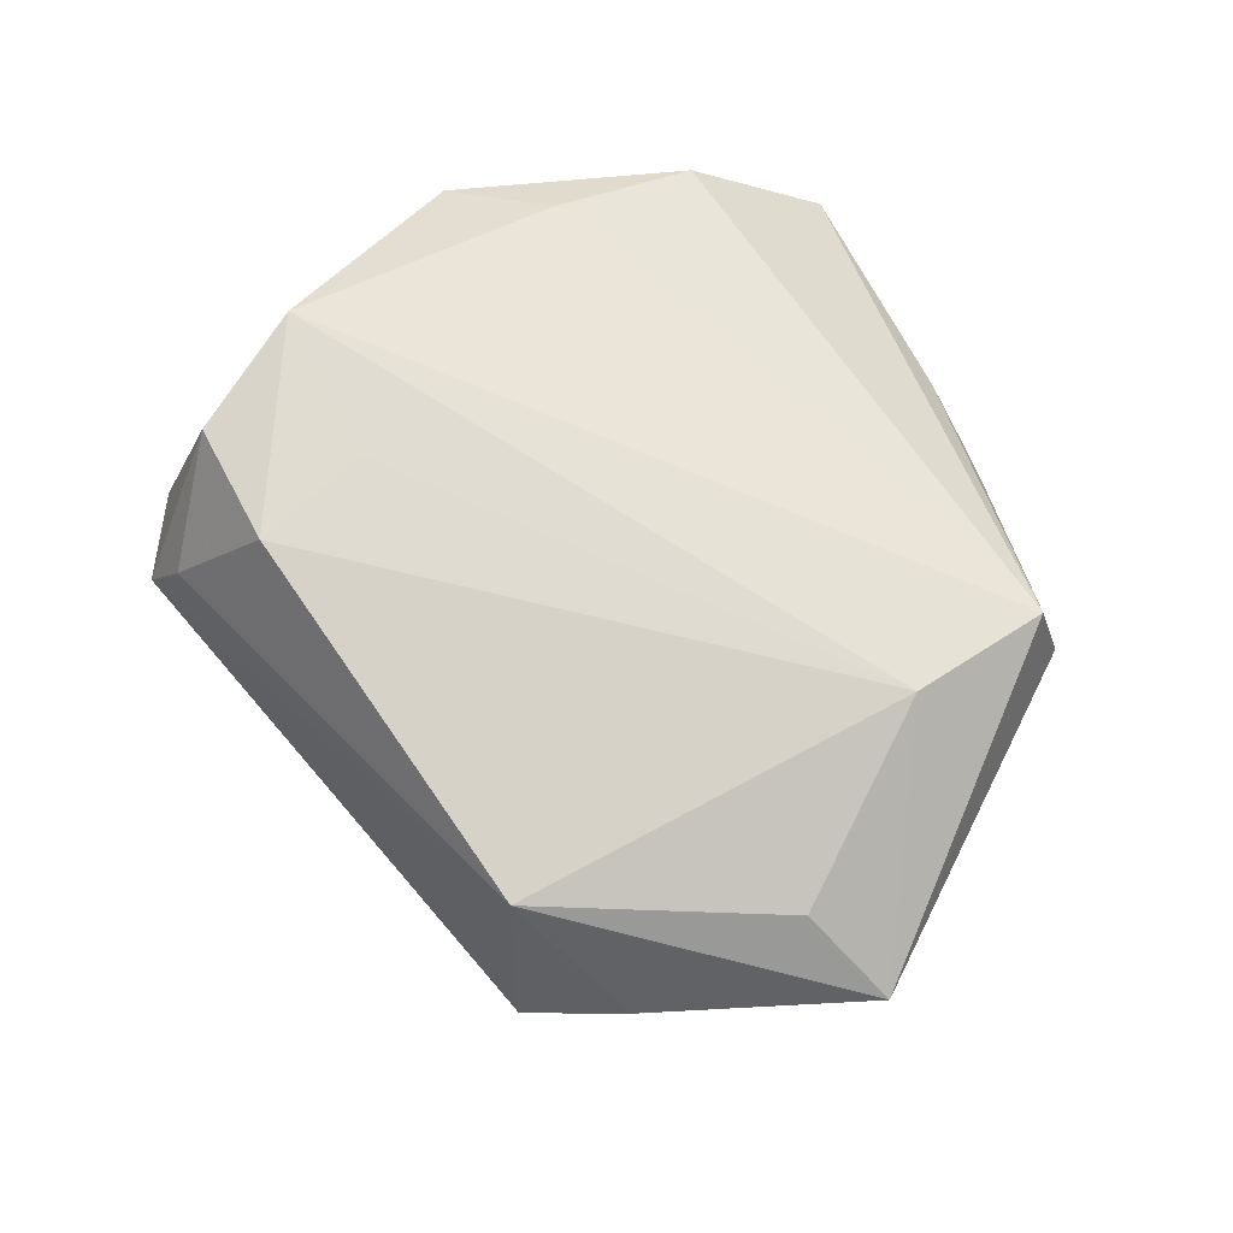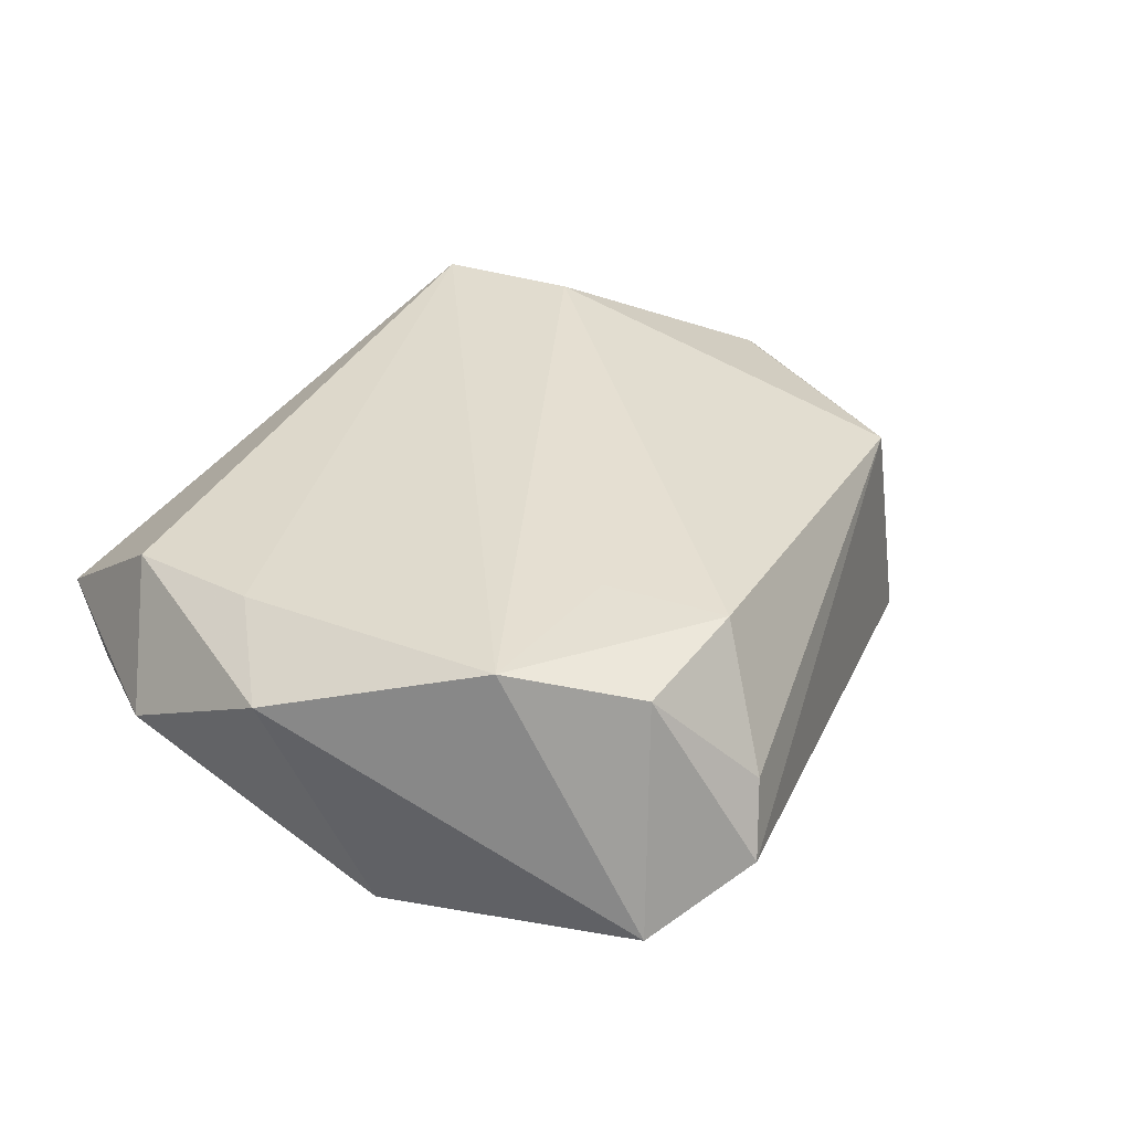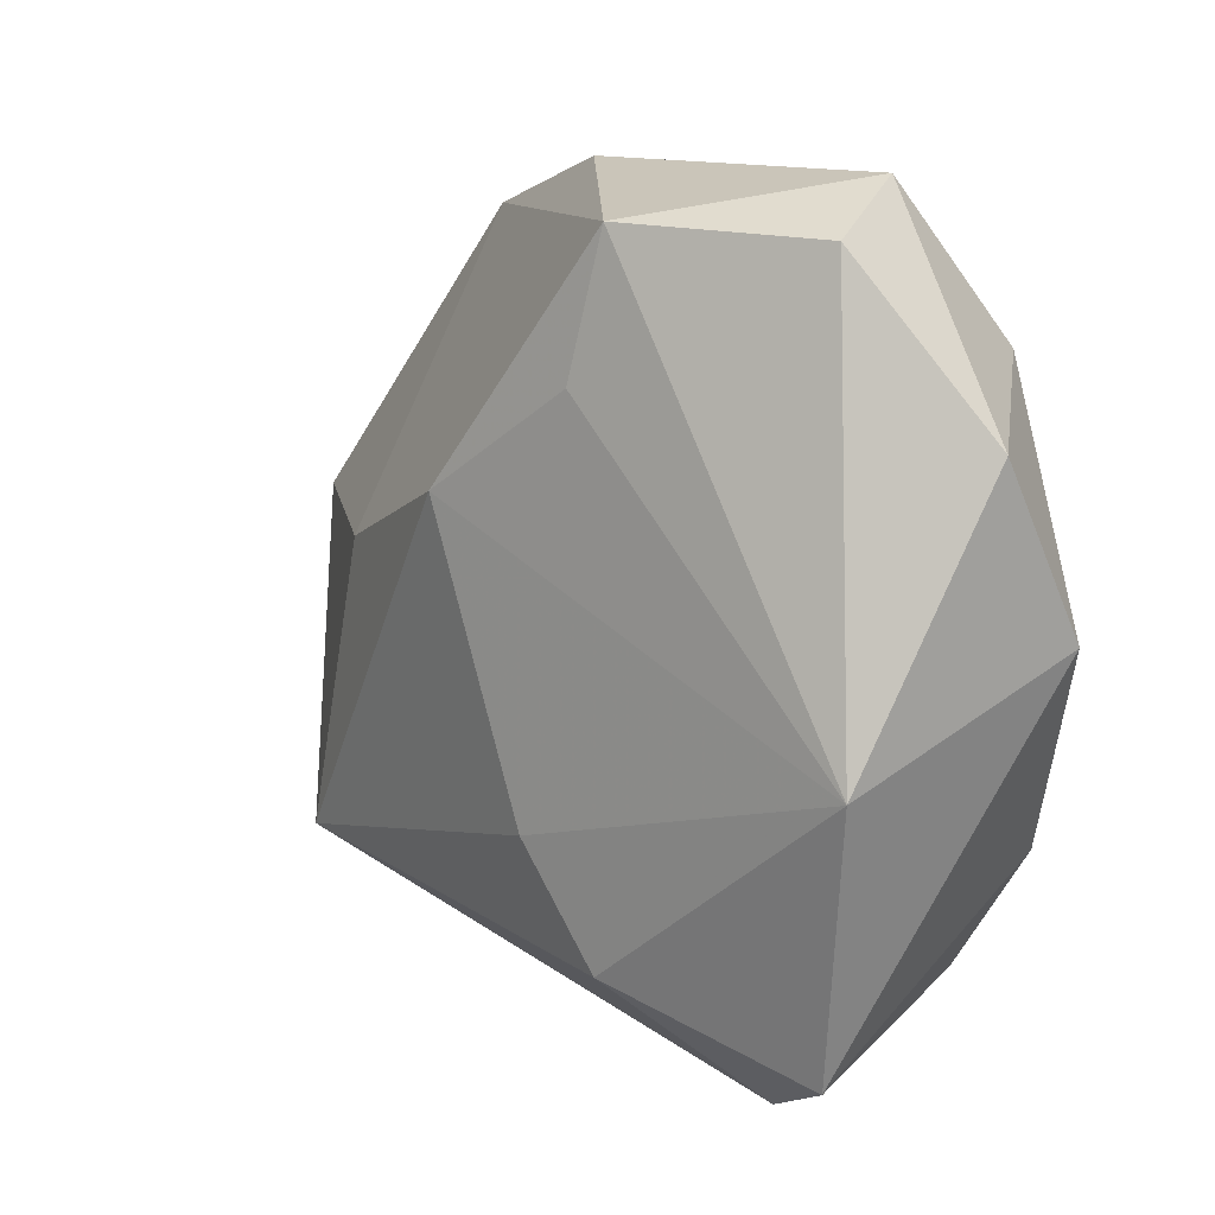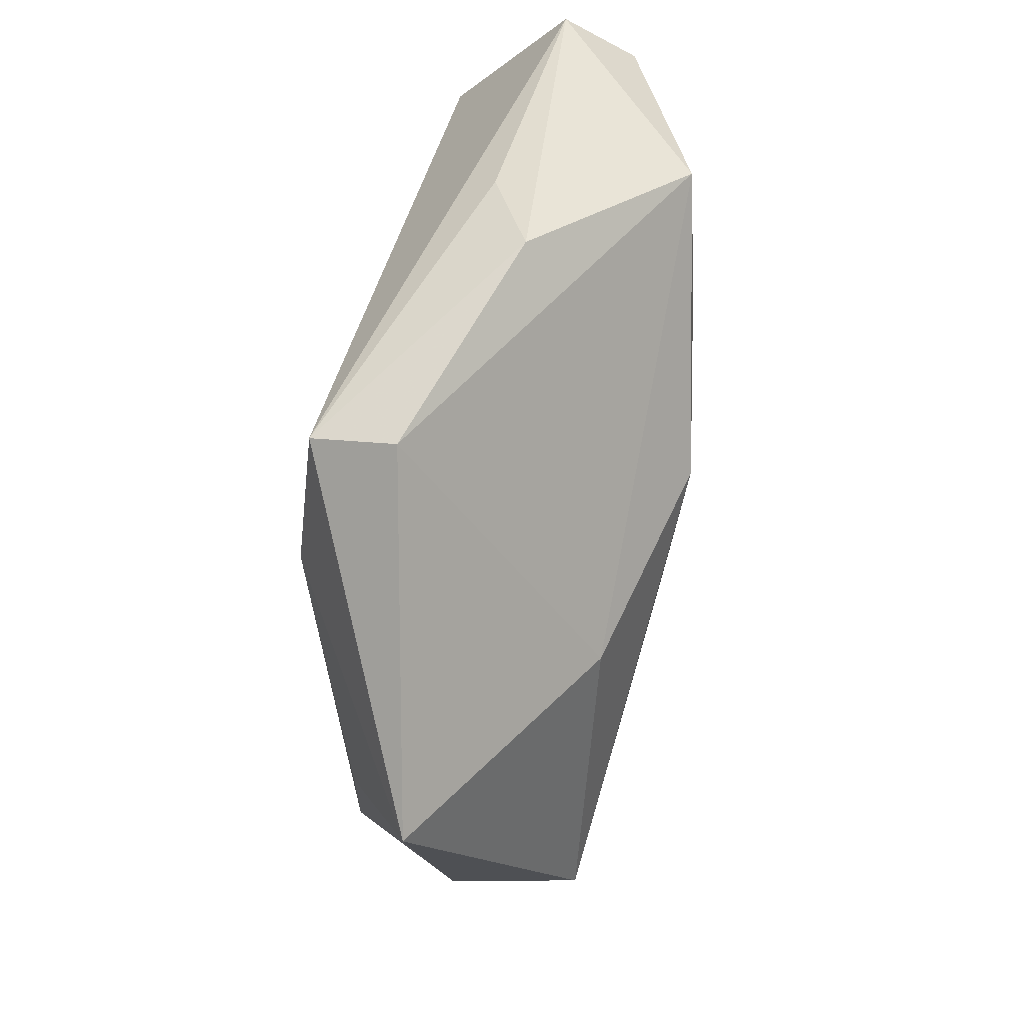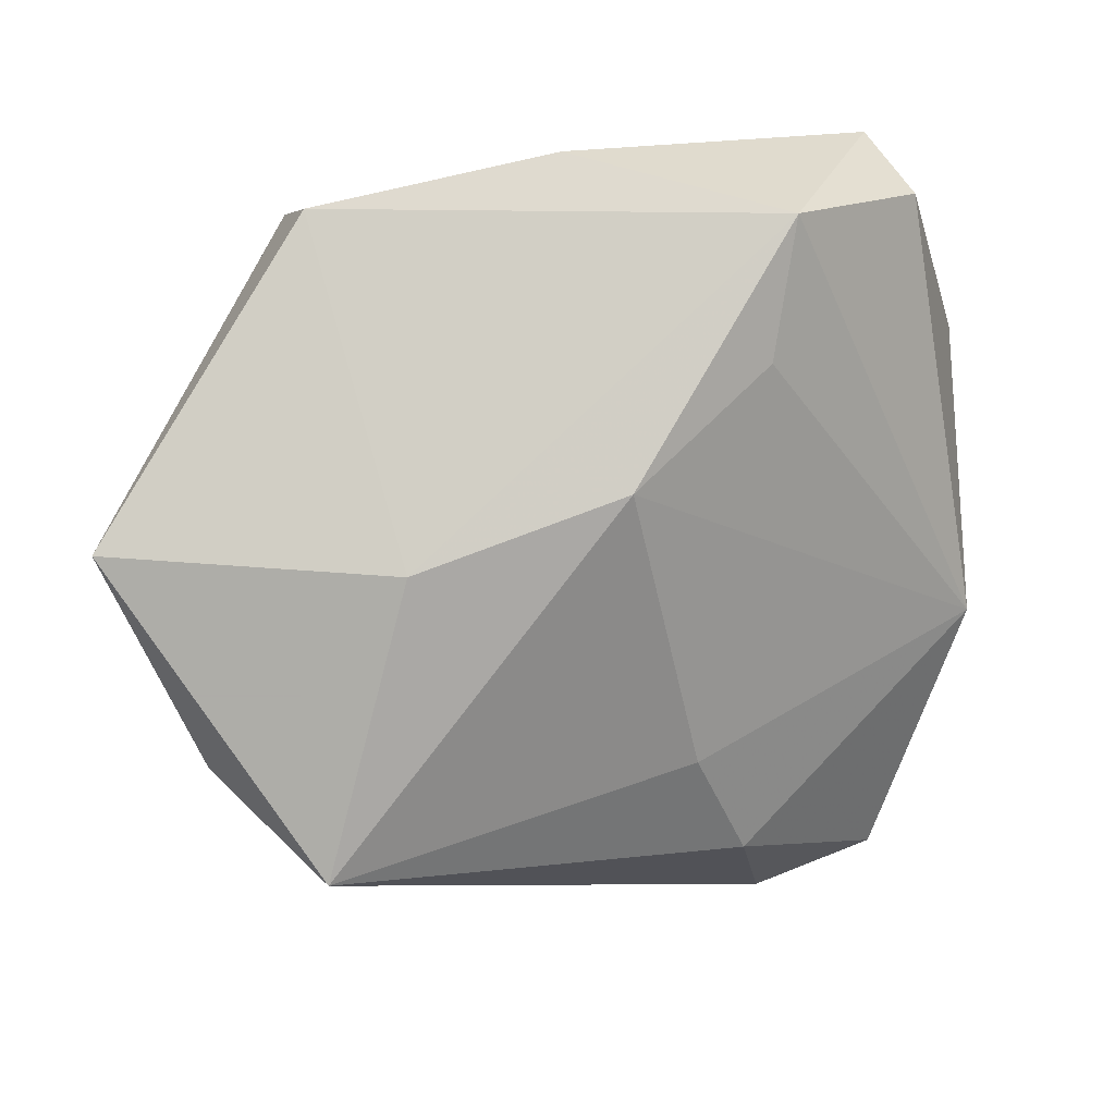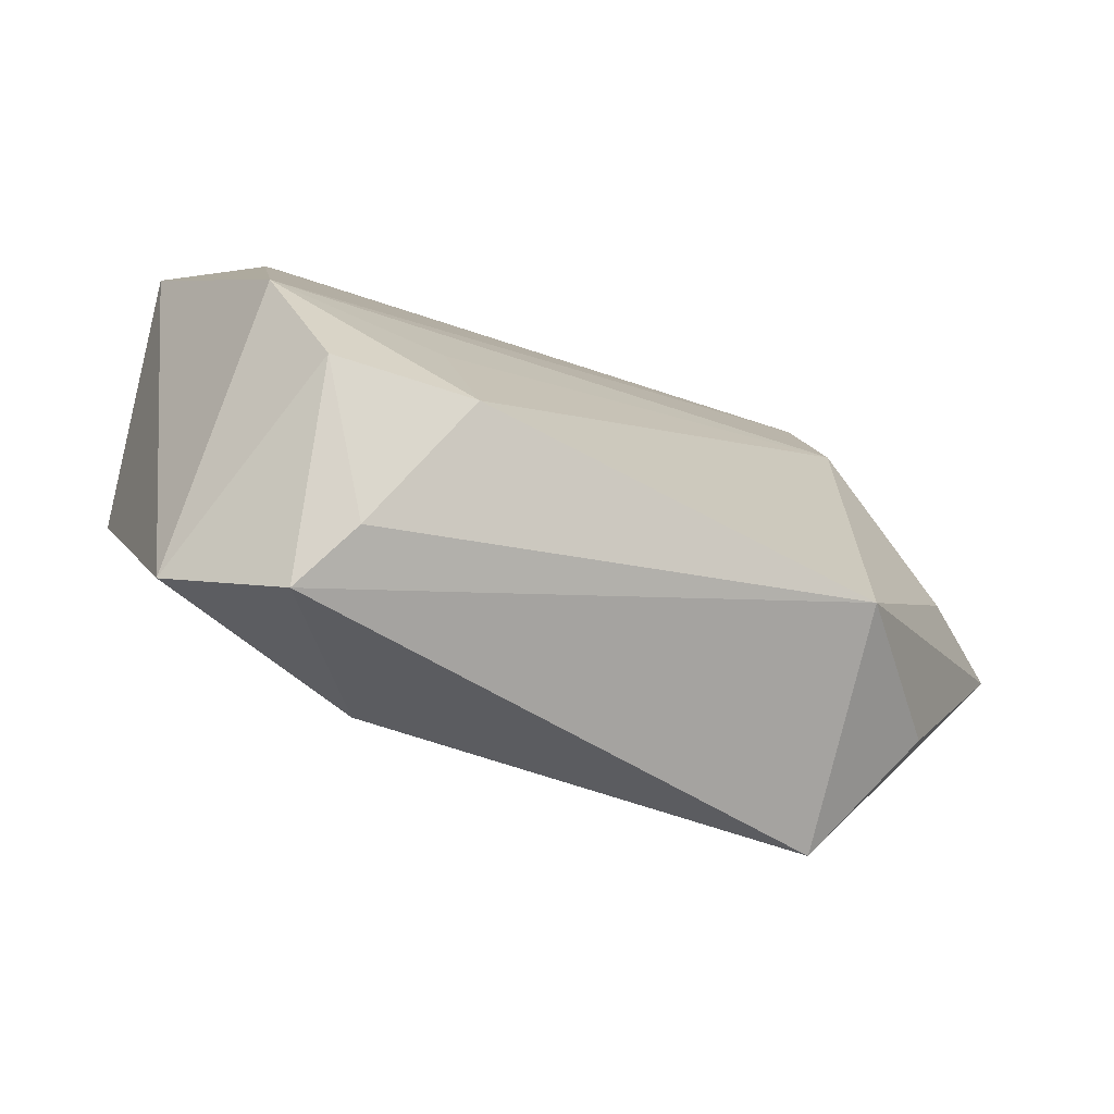
<metadata>
{"format":"obj","ext":"obj","renderer":"f3d","projection":"perspective","resolution":1024,"background":"white","views":[{"elev":66.6,"azim":65.4,"up":"+Z"},{"elev":38.9,"azim":-52.5,"up":"+Z"},{"elev":10.2,"azim":-130.0,"up":"+Y"},{"elev":50.5,"azim":100.5,"up":"+Y"},{"elev":19.2,"azim":154.3,"up":"+Y"},{"elev":-75.7,"azim":-21.3,"up":"+Y"}]}
</metadata>
<code>
v 0.007276 0.01134 -0.02035
v -0.0413 0.01738 0.000526
v -0.008384 -0.03164 0.01678
v 0.006049 0.0402 -0.00251
v -0.02905 0.03918 -0.0004492
v -0.01427 -0.03976 0.00473
v -0.01193 0.03522 -0.01643
v -0.03068 0.034 -0.007746
v -0.02903 -0.03721 -0.006834
v -0.03164 0.02458 0.0117
v 0.02816 0.03306 0.01393
v 0.04404 0.0008826 0.007728
v -0.02958 -0.02017 0.01811
v 0.03264 -0.024 0.01095
v 0.03595 -0.02557 -0.0137
v -0.01798 -0.04235 -0.001961
v -0.03668 -0.009814 -0.01214
v -0.008728 -0.03029 -0.01487
v 0.02931 0.03532 0.005206
v -0.04076 0.0005925 0.01051
v -0.008728 0.02138 -0.01783
v 0.02749 0.00439 -0.01431
v -0.003019 0.03901 0.002203
v -0.01238 -0.01956 0.01723
v -0.03212 0.009456 0.0141
v 0.04343 -0.01679 -0.001747
v 0.05292 0.0056 0.0006819
v -0.0017 -0.01851 -0.0175
v 0.03072 0.01821 0.01519
v -0.02204 -0.03236 0.01605
f 19 11 27
f 9 17 18
f 28 15 18
f 18 17 28
f 15 28 1
f 1 28 17
f 27 11 29
f 29 12 27
f 27 12 14
f 12 29 14
f 29 3 14
f 27 15 22
f 15 1 22
f 22 19 27
f 7 19 22
f 22 1 7
f 21 17 7
f 7 1 21
f 21 1 17
f 11 19 4
f 4 23 11
f 4 19 7
f 18 15 16
f 16 9 18
f 15 14 16
f 30 9 16
f 24 3 29
f 26 15 27
f 27 14 26
f 26 14 15
f 17 9 20
f 20 2 17
f 7 17 8
f 17 2 8
f 6 14 3
f 6 16 14
f 6 3 30
f 30 16 6
f 13 9 30
f 13 20 9
f 30 3 13
f 3 24 13
f 13 29 11
f 13 24 29
f 5 8 2
f 11 23 5
f 23 4 5
f 5 4 7
f 7 8 5
f 11 5 10
f 2 20 10
f 10 5 2
f 20 13 25
f 25 10 20
f 25 13 11
f 11 10 25

</code>
